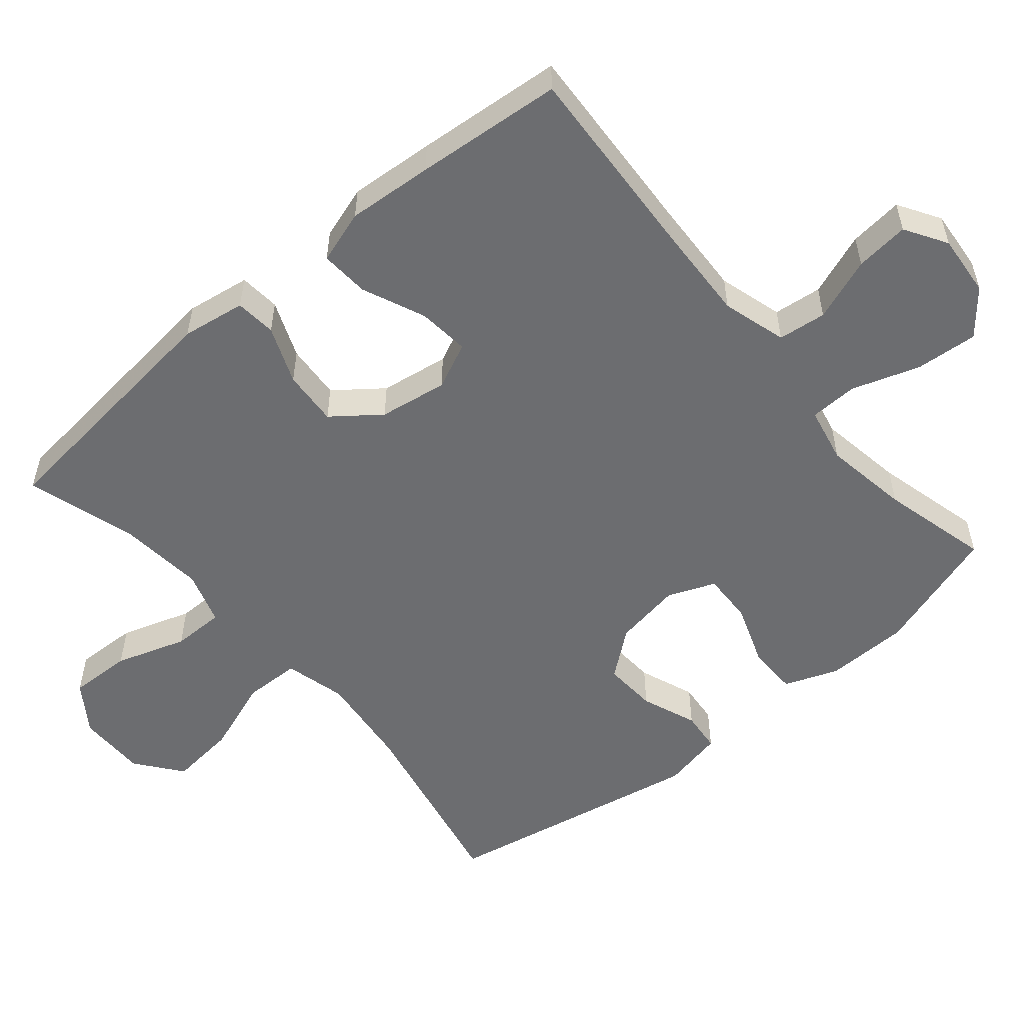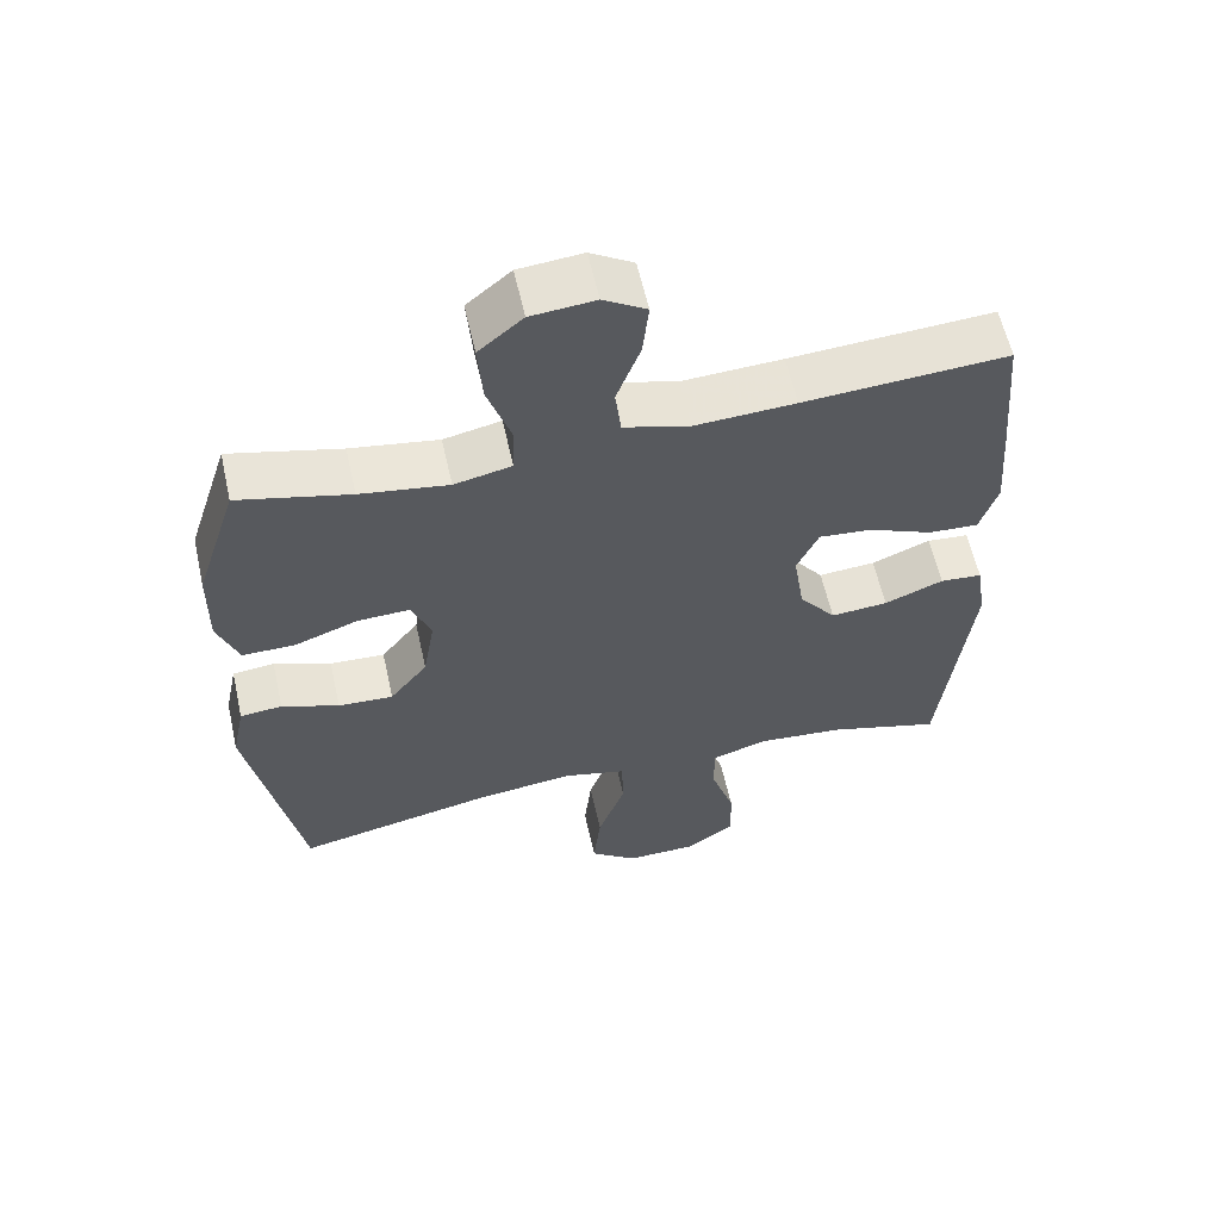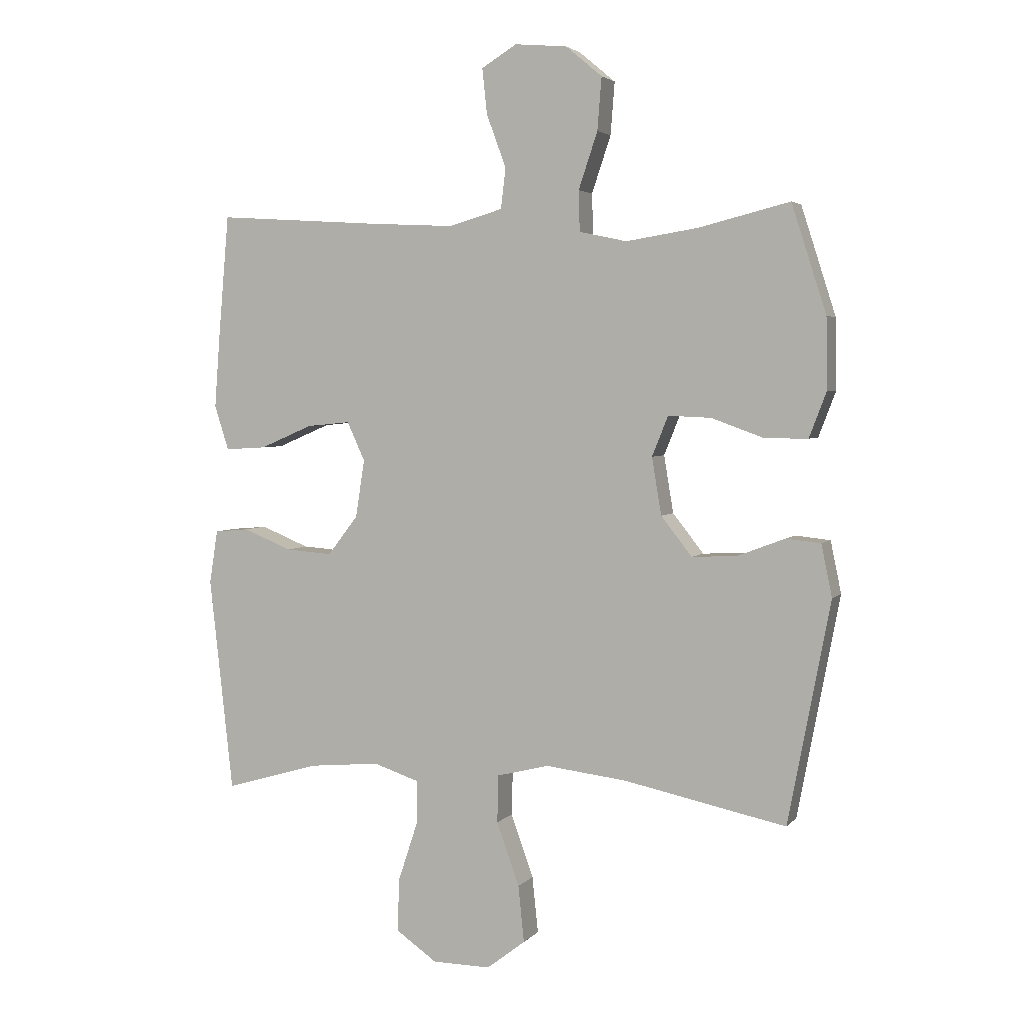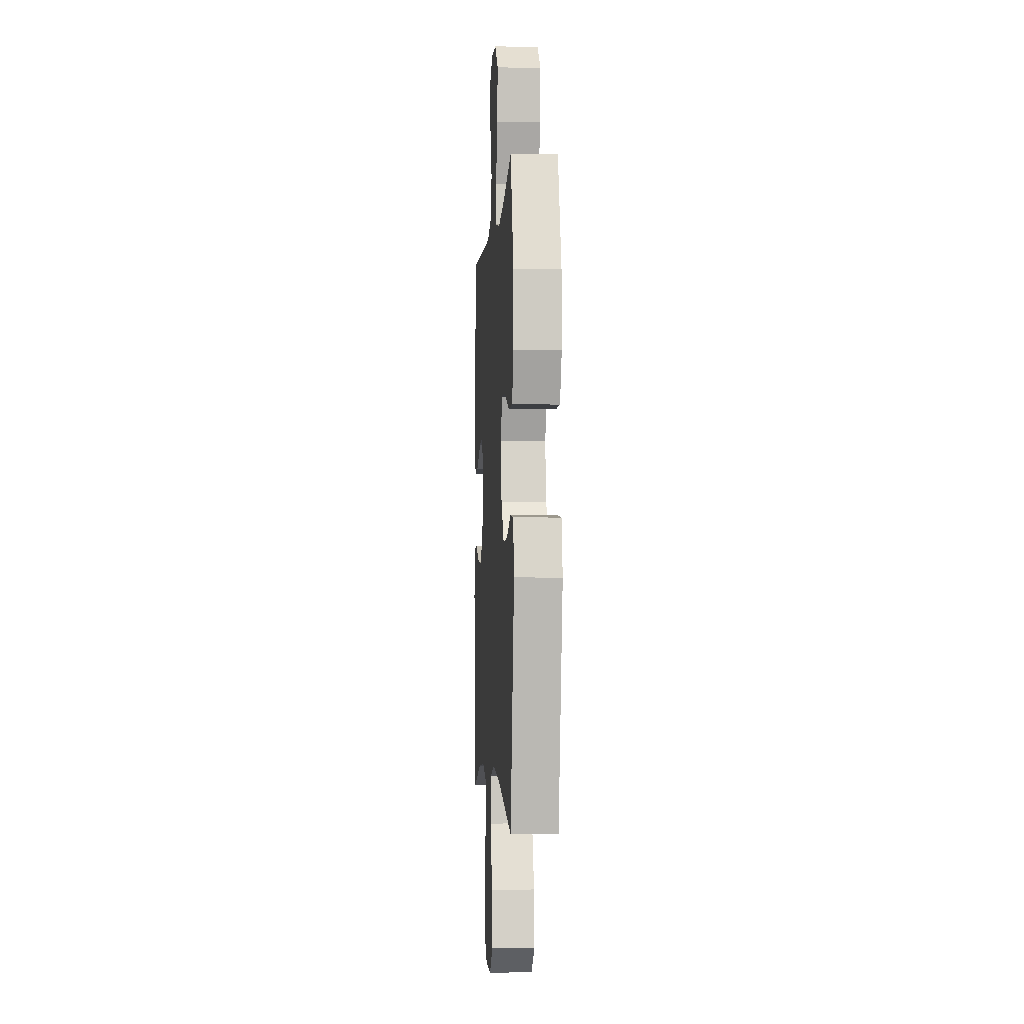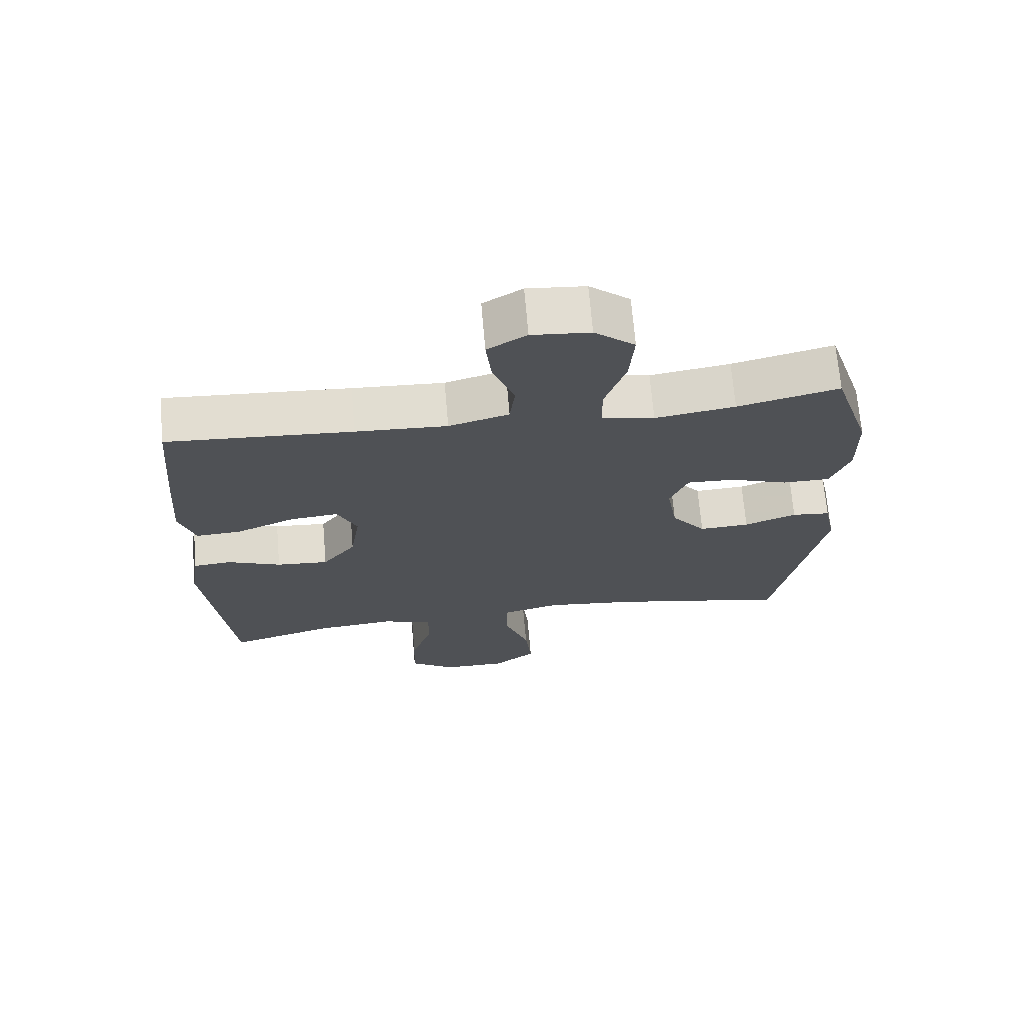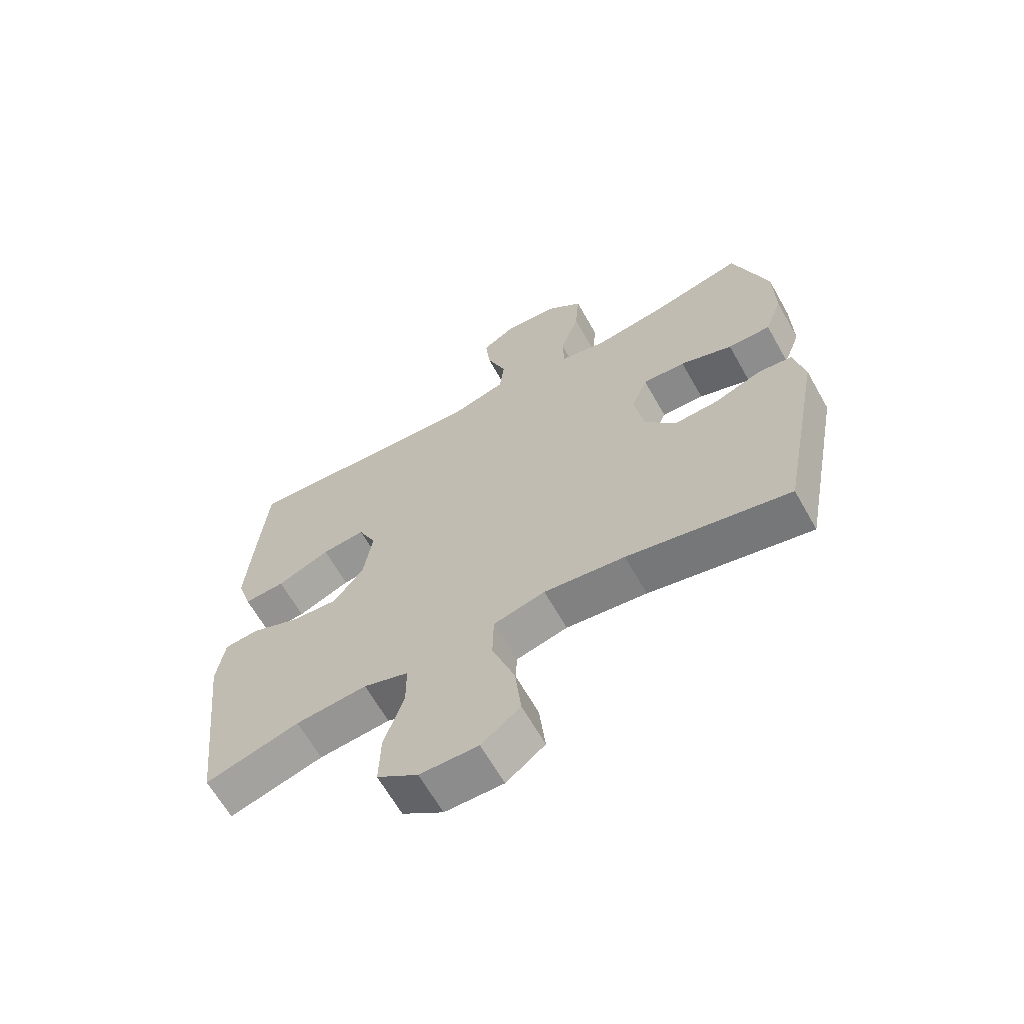
<metadata>
{"format":"obj","ext":"obj","renderer":"f3d","projection":"perspective","resolution":1024,"background":"white","views":[{"elev":-54.0,"azim":-49.8,"up":"+Y"},{"elev":59.7,"azim":167.4,"up":"+Z"},{"elev":3.6,"azim":20.4,"up":"+Z"},{"elev":-3.0,"azim":86.1,"up":"+Z"},{"elev":69.6,"azim":-4.9,"up":"+Z"},{"elev":-64.6,"azim":29.4,"up":"+Z"}]}
</metadata>
<code>
v -0.5 0.07 0.5
v -0.22 0.07 0.482
v -0.082 0.07 0.475
v 0.009 0.07 0.501
v 0.017 0.07 0.569
v -0.016 0.07 0.658
v -0.024 0.07 0.734
v 0.035 0.07 0.77
v 0.123 0.07 0.762
v 0.184 0.07 0.711
v 0.177 0.07 0.623
v 0.145 0.07 0.528
v 0.147 0.07 0.46
v 0.226 0.07 0.443
v 0.347 0.07 0.462
v 0.5 0.07 0.5
v 0.558 0.07 0.319
v 0.56 0.07 0.201
v 0.531 0.07 0.125
v 0.459 0.07 0.125
v 0.371 0.07 0.157
v 0.299 0.07 0.16
v 0.272 0.07 0.093
v 0.288 0.07 -0.003
v 0.34 0.07 -0.069
v 0.416 0.07 -0.065
v 0.495 0.07 -0.035
v 0.553 0.07 -0.041
v 0.571 0.07 -0.128
v 0.5 0.07 -0.5
v 0.227 0.07 -0.443
v 0.091 0.07 -0.427
v 0.004 0.07 -0.449
v 0.002 0.07 -0.529
v 0.04 0.07 -0.635
v 0.05 0.07 -0.73
v -0.015 0.07 -0.78
v -0.113 0.07 -0.779
v -0.182 0.07 -0.731
v -0.179 0.07 -0.642
v -0.146 0.07 -0.542
v -0.146 0.07 -0.468
v -0.222 0.07 -0.443
v -0.342 0.07 -0.454
v -0.5 0.07 -0.5
v -0.54 0.07 -0.139
v -0.526 0.07 -0.049
v -0.468 0.07 -0.044
v -0.387 0.07 -0.077
v -0.308 0.07 -0.083
v -0.257 0.07 -0.017
v -0.242 0.07 0.08
v -0.272 0.07 0.145
v -0.345 0.07 0.138
v -0.434 0.07 0.1
v -0.503 0.07 0.096
v -0.527 0.07 0.171
v -0.518 0.07 0.292
v -0.5 0 0.5
v -0.22 0 0.482
v -0.082 0 0.475
v 0.009 0 0.501
v 0.017 0 0.569
v -0.016 0 0.658
v -0.024 0 0.734
v 0.035 0 0.77
v 0.123 0 0.762
v 0.184 0 0.711
v 0.177 0 0.623
v 0.145 0 0.528
v 0.147 0 0.46
v 0.226 0 0.443
v 0.347 0 0.462
v 0.5 0 0.5
v 0.558 0 0.319
v 0.56 0 0.201
v 0.531 0 0.125
v 0.459 0 0.125
v 0.371 0 0.157
v 0.299 0 0.16
v 0.272 0 0.093
v 0.288 0 -0.003
v 0.34 0 -0.069
v 0.416 0 -0.065
v 0.495 0 -0.035
v 0.553 0 -0.041
v 0.571 0 -0.128
v 0.5 0 -0.5
v 0.227 0 -0.443
v 0.091 0 -0.427
v 0.004 0 -0.449
v 0.002 0 -0.529
v 0.04 0 -0.635
v 0.05 0 -0.73
v -0.015 0 -0.78
v -0.113 0 -0.779
v -0.182 0 -0.731
v -0.179 0 -0.642
v -0.146 0 -0.542
v -0.146 0 -0.468
v -0.222 0 -0.443
v -0.342 0 -0.454
v -0.5 0 -0.5
v -0.54 0 -0.139
v -0.526 0 -0.049
v -0.468 0 -0.044
v -0.387 0 -0.077
v -0.308 0 -0.083
v -0.257 0 -0.017
v -0.242 0 0.08
v -0.272 0 0.145
v -0.345 0 0.138
v -0.434 0 0.1
v -0.503 0 0.096
v -0.527 0 0.171
v -0.518 0 0.292
f 57 58 1 2
f 54 55 56 57
f 53 54 57 2
f 52 53 2 3
f 51 52 3 4
f 46 47 48 49
f 44 45 46 49
f 43 44 49 50
f 42 43 50 51
f 38 39 40 41
f 38 41 42
f 37 38 42
f 34 35 36 37
f 33 34 37 42
f 32 33 42 51
f 28 29 30 31
f 26 27 28 31
f 25 26 31 32
f 24 25 32 51
f 18 19 20 21
f 18 21 22
f 15 16 17 18
f 14 15 18 22
f 13 14 22 23
f 9 10 11 12
f 9 12 13
f 8 9 13
f 5 6 7 8
f 5 8 13 23
f 23 24 51 4
f 4 5 23
f 60 59 116 115
f 115 114 113 112
f 60 115 112 111
f 61 60 111 110
f 62 61 110 109
f 107 106 105 104
f 107 104 103 102
f 108 107 102 101
f 109 108 101 100
f 99 98 97 96
f 100 99 96
f 100 96 95
f 95 94 93 92
f 100 95 92 91
f 109 100 91 90
f 89 88 87 86
f 89 86 85 84
f 90 89 84 83
f 109 90 83 82
f 79 78 77 76
f 80 79 76
f 76 75 74 73
f 80 76 73 72
f 81 80 72 71
f 70 69 68 67
f 71 70 67
f 71 67 66
f 66 65 64 63
f 81 71 66 63
f 62 109 82 81
f 81 63 62
f 1 59 60 2
f 2 60 61 3
f 3 61 62 4
f 4 62 63 5
f 5 63 64 6
f 6 64 65 7
f 7 65 66 8
f 8 66 67 9
f 9 67 68 10
f 10 68 69 11
f 11 69 70 12
f 12 70 71 13
f 13 71 72 14
f 14 72 73 15
f 15 73 74 16
f 16 74 75 17
f 17 75 76 18
f 18 76 77 19
f 19 77 78 20
f 20 78 79 21
f 21 79 80 22
f 22 80 81 23
f 23 81 82 24
f 24 82 83 25
f 25 83 84 26
f 26 84 85 27
f 27 85 86 28
f 28 86 87 29
f 29 87 88 30
f 30 88 89 31
f 31 89 90 32
f 32 90 91 33
f 33 91 92 34
f 34 92 93 35
f 35 93 94 36
f 36 94 95 37
f 37 95 96 38
f 38 96 97 39
f 39 97 98 40
f 40 98 99 41
f 41 99 100 42
f 42 100 101 43
f 43 101 102 44
f 44 102 103 45
f 45 103 104 46
f 46 104 105 47
f 47 105 106 48
f 48 106 107 49
f 49 107 108 50
f 50 108 109 51
f 51 109 110 52
f 52 110 111 53
f 53 111 112 54
f 54 112 113 55
f 55 113 114 56
f 56 114 115 57
f 57 115 116 58
f 58 116 59 1

</code>
